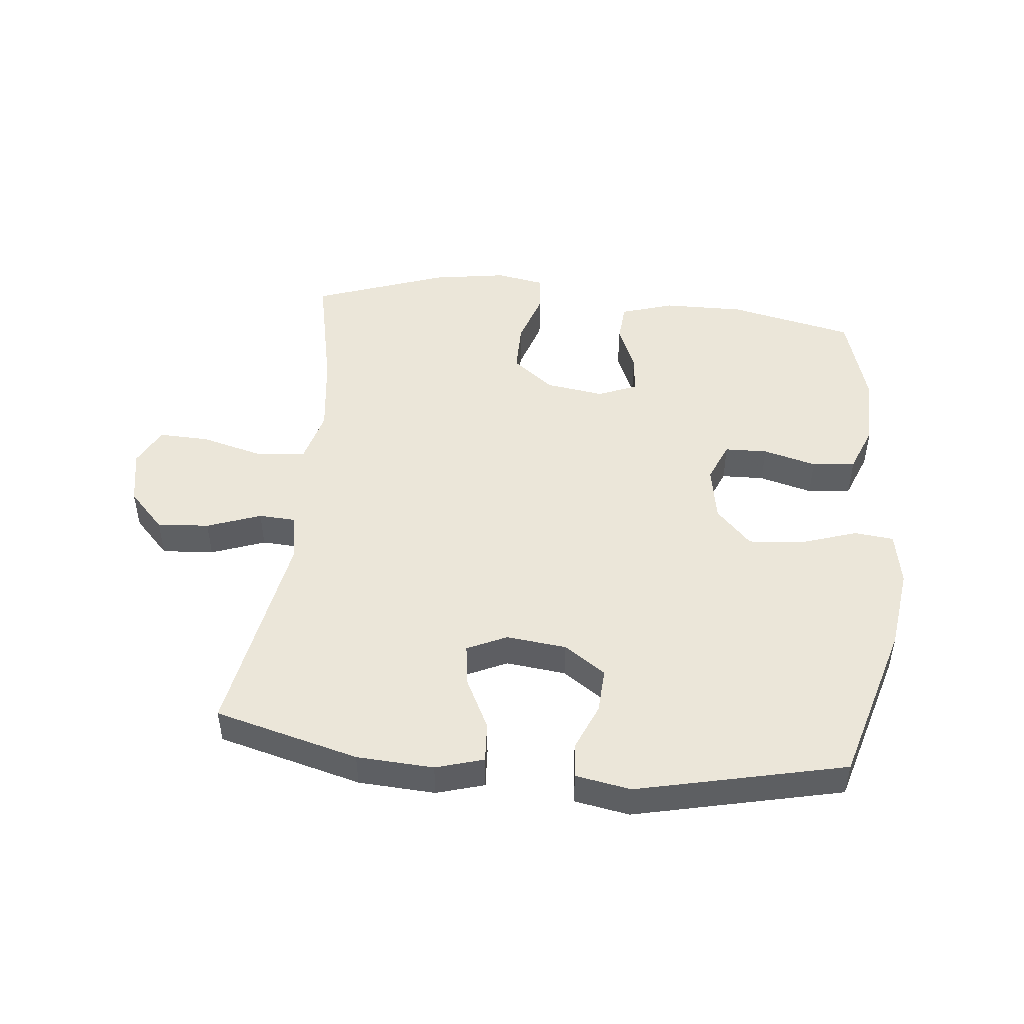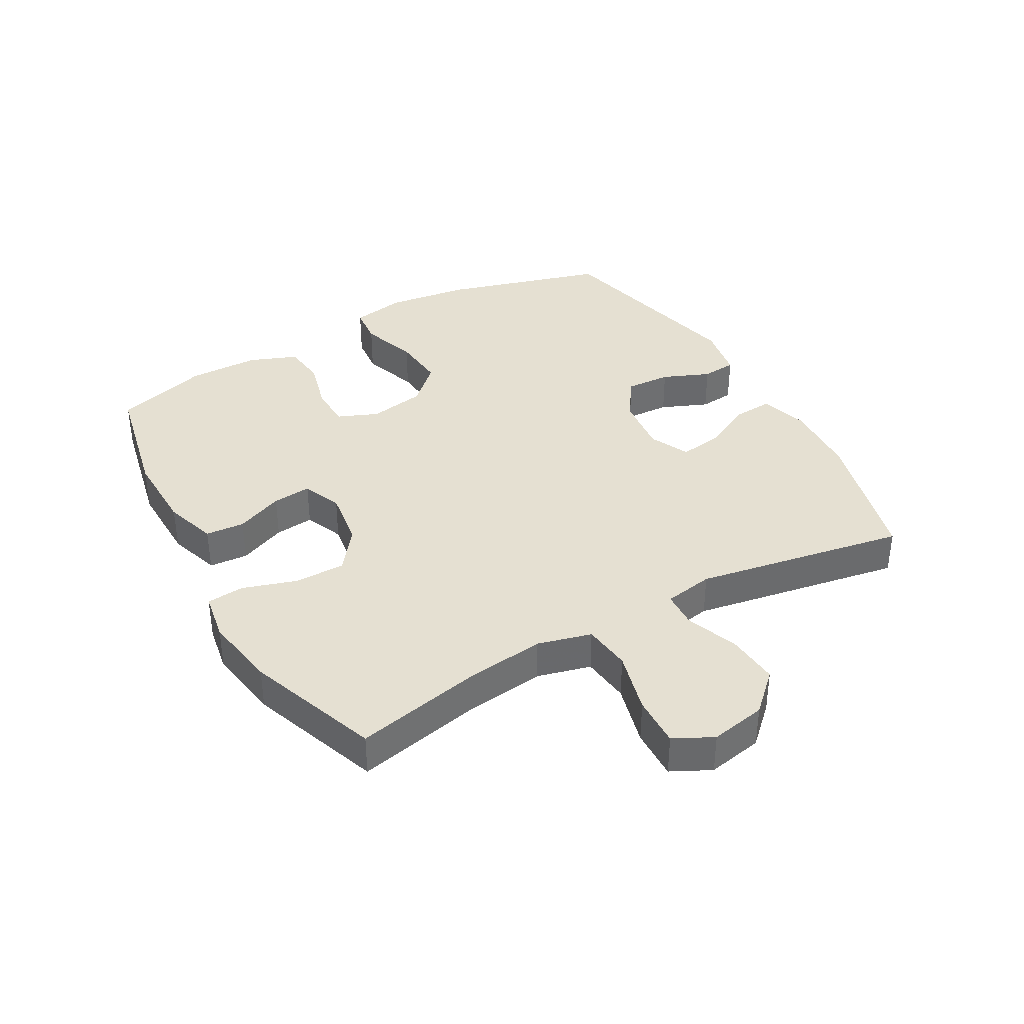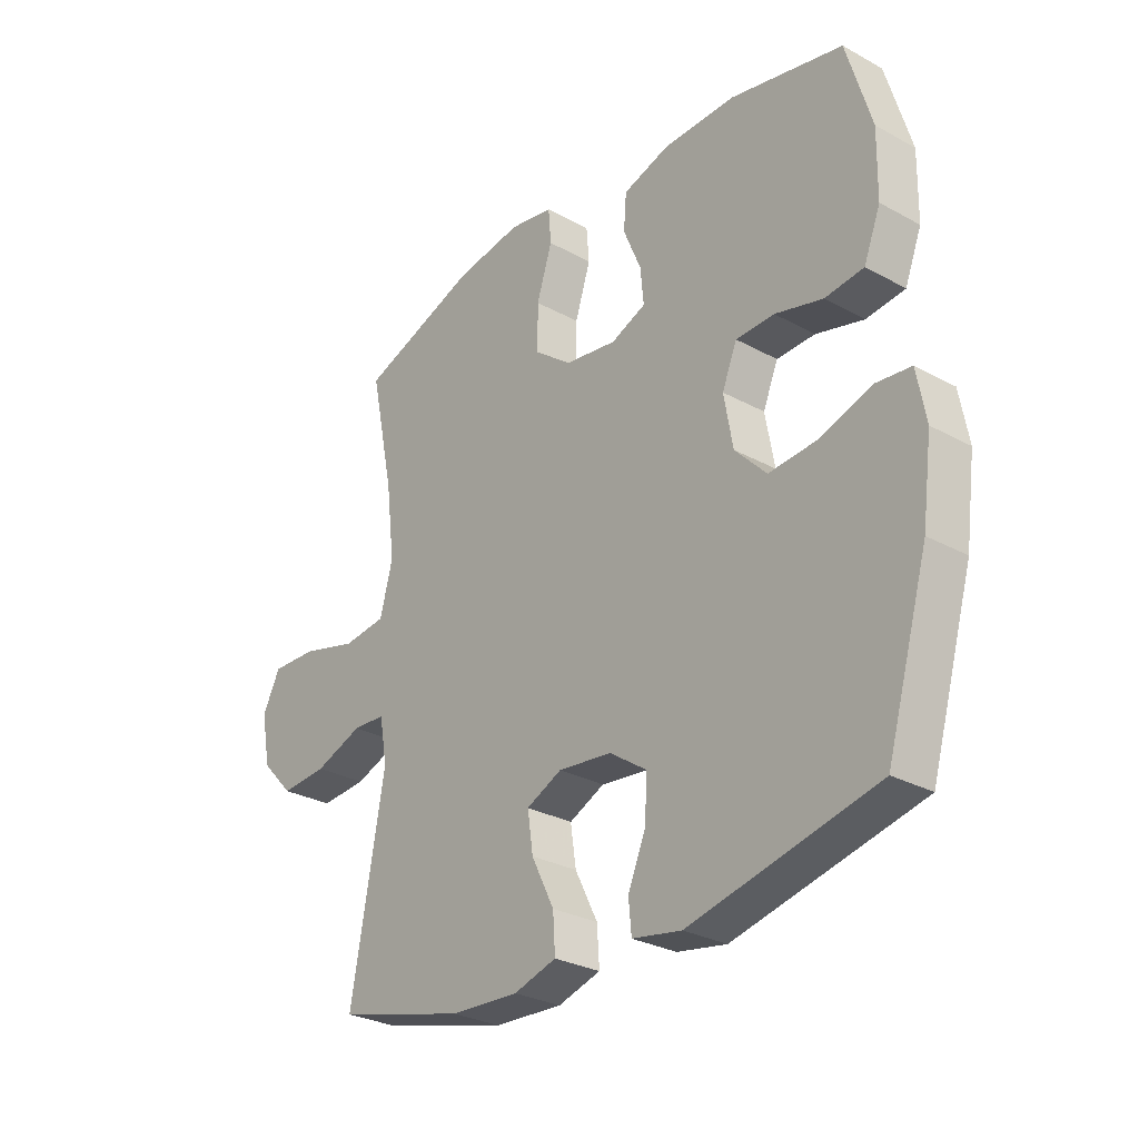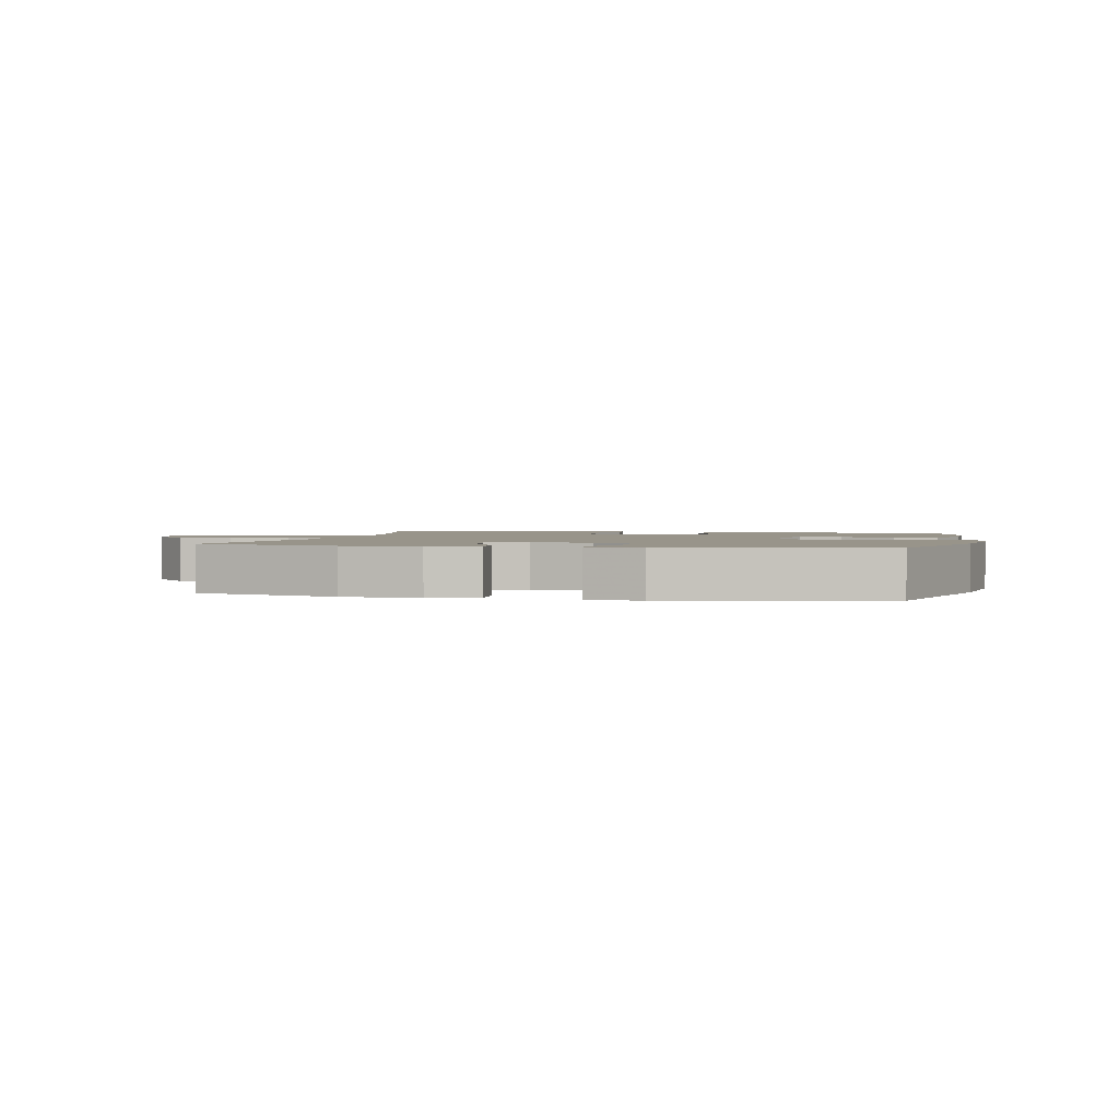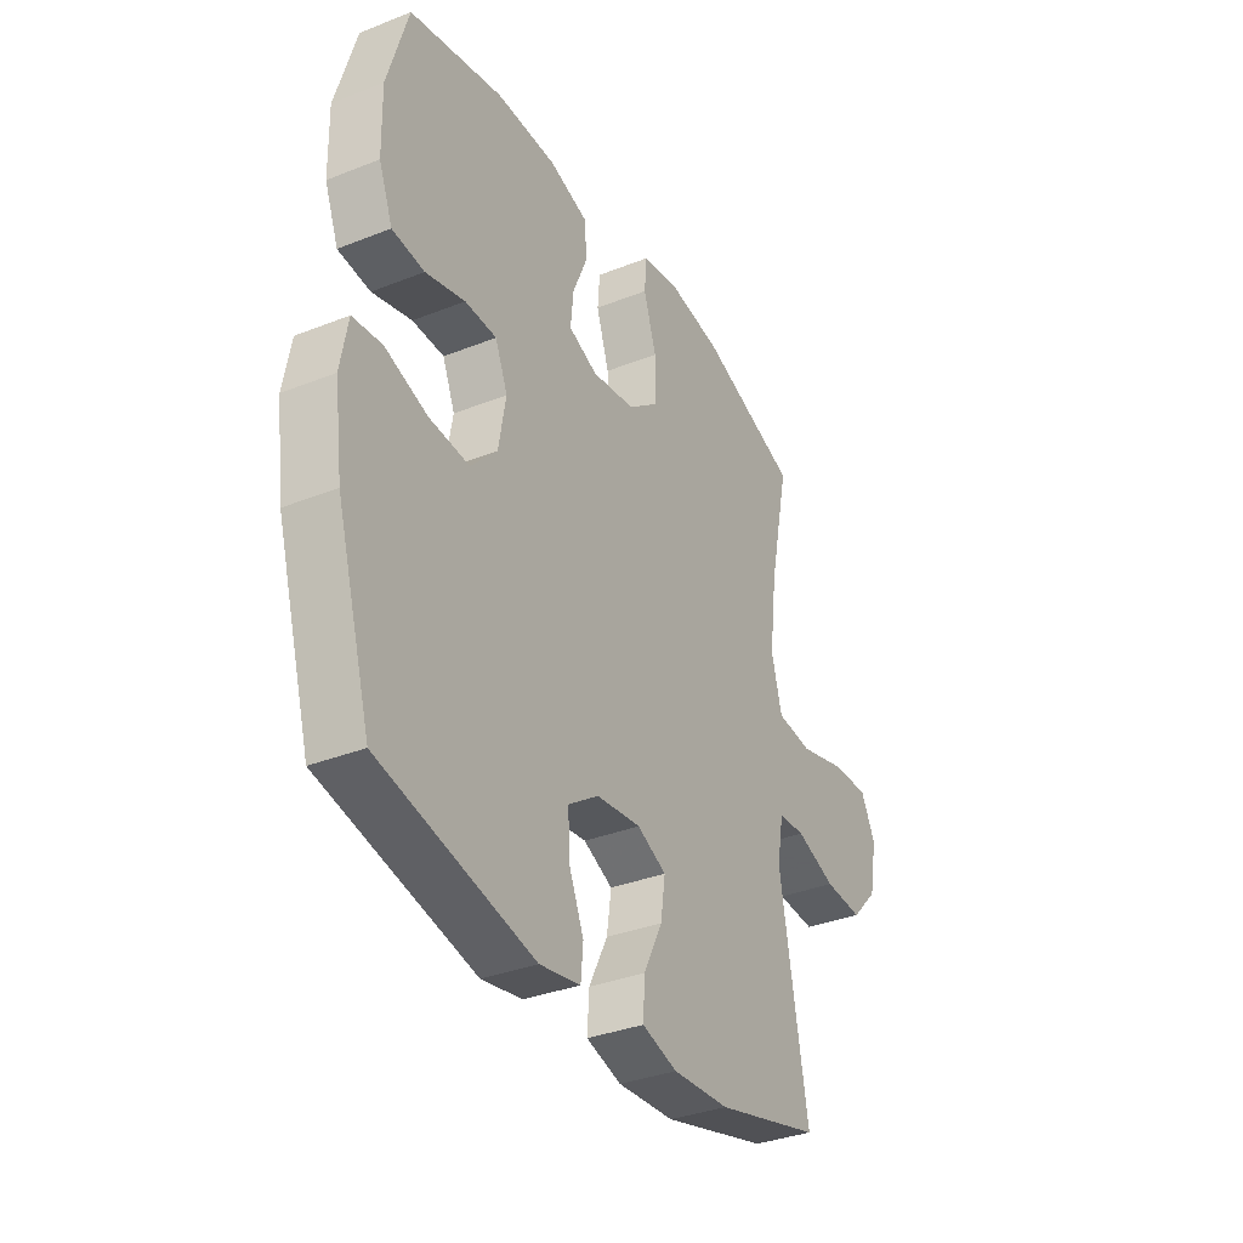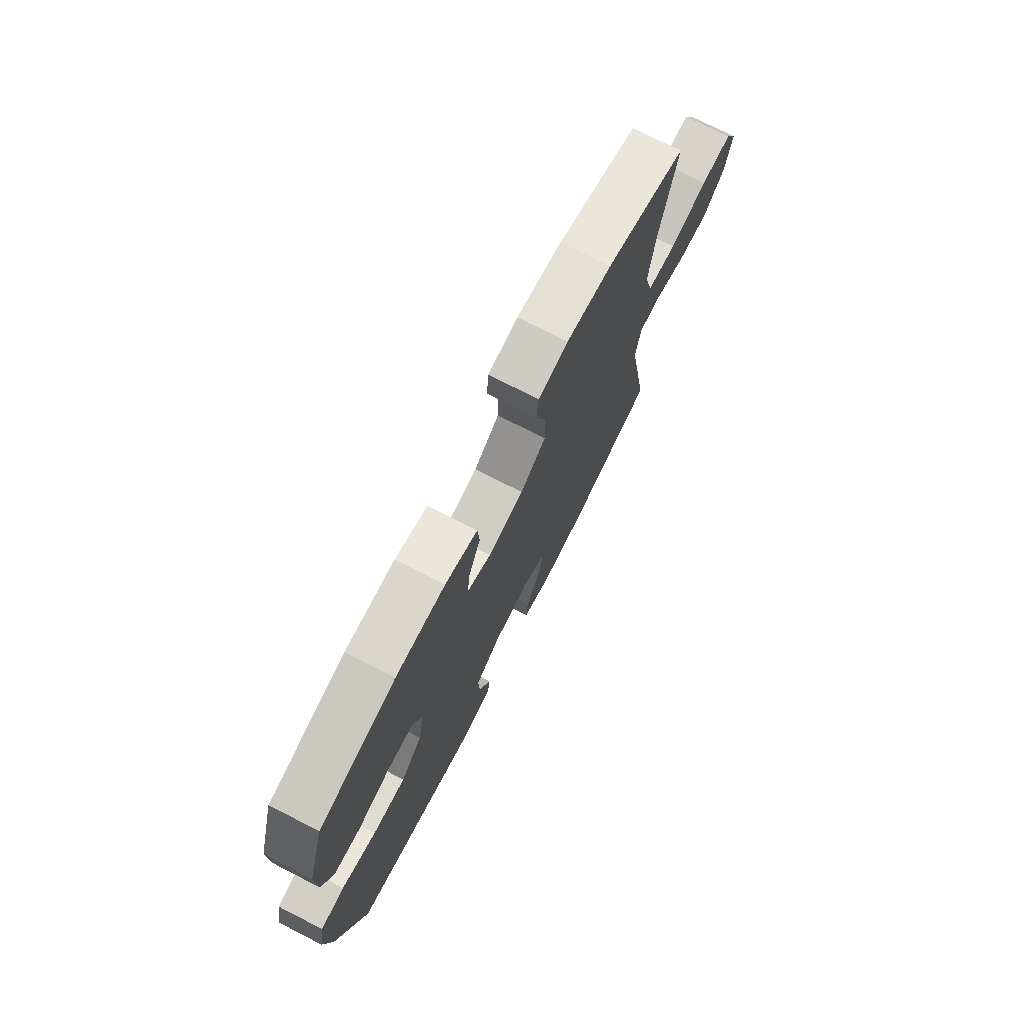
<metadata>
{"format":"obj","ext":"obj","renderer":"f3d","projection":"perspective","resolution":1024,"background":"white","views":[{"elev":47.8,"azim":-174.1,"up":"+Y"},{"elev":37.6,"azim":60.5,"up":"+Y"},{"elev":-28.7,"azim":-129.4,"up":"+Z"},{"elev":1.8,"azim":-167.6,"up":"+Y"},{"elev":-34.4,"azim":-61.9,"up":"+Z"},{"elev":74.7,"azim":-63.0,"up":"+Z"}]}
</metadata>
<code>
v -0.5 0.07 -0.5
v -0.576 0.07 -0.239
v -0.594 0.07 -0.105
v -0.578 0.07 -0.017
v -0.514 0.07 -0.01
v -0.422 0.07 -0.041
v -0.334 0.07 -0.048
v -0.277 0.07 0.012
v -0.261 0.07 0.103
v -0.288 0.07 0.168
v -0.357 0.07 0.17
v -0.443 0.07 0.147
v -0.513 0.07 0.155
v -0.543 0.07 0.232
v -0.545 0.07 0.347
v -0.5 0.07 0.5
v -0.298 0.07 0.544
v -0.167 0.07 0.542
v -0.082 0.07 0.515
v -0.077 0.07 0.452
v -0.109 0.07 0.375
v -0.115 0.07 0.312
v -0.052 0.07 0.286
v 0.042 0.07 0.3
v 0.109 0.07 0.352
v 0.109 0.07 0.434
v 0.081 0.07 0.521
v 0.086 0.07 0.582
v 0.165 0.07 0.596
v 0.285 0.07 0.577
v 0.5 0.07 0.5
v 0.457 0.07 0.296
v 0.441 0.07 0.166
v 0.464 0.07 0.079
v 0.542 0.07 0.07
v 0.643 0.07 0.097
v 0.726 0.07 0.1
v 0.758 0.07 0.037
v 0.741 0.07 -0.053
v 0.683 0.07 -0.114
v 0.599 0.07 -0.108
v 0.512 0.07 -0.076
v 0.453 0.07 -0.079
v 0.439 0.07 -0.159
v 0.5 0.07 -0.5
v 0.268 0.07 -0.561
v 0.144 0.07 -0.568
v 0.067 0.07 -0.545
v 0.071 0.07 -0.48
v 0.112 0.07 -0.398
v 0.122 0.07 -0.329
v 0.058 0.07 -0.299
v -0.039 0.07 -0.31
v -0.106 0.07 -0.356
v -0.102 0.07 -0.429
v -0.07 0.07 -0.505
v -0.075 0.07 -0.561
v -0.164 0.07 -0.577
v -0.5 0 -0.5
v -0.576 0 -0.239
v -0.594 0 -0.105
v -0.578 0 -0.017
v -0.514 0 -0.01
v -0.422 0 -0.041
v -0.334 0 -0.048
v -0.277 0 0.012
v -0.261 0 0.103
v -0.288 0 0.168
v -0.357 0 0.17
v -0.443 0 0.147
v -0.513 0 0.155
v -0.543 0 0.232
v -0.545 0 0.347
v -0.5 0 0.5
v -0.298 0 0.544
v -0.167 0 0.542
v -0.082 0 0.515
v -0.077 0 0.452
v -0.109 0 0.375
v -0.115 0 0.312
v -0.052 0 0.286
v 0.042 0 0.3
v 0.109 0 0.352
v 0.109 0 0.434
v 0.081 0 0.521
v 0.086 0 0.582
v 0.165 0 0.596
v 0.285 0 0.577
v 0.5 0 0.5
v 0.457 0 0.296
v 0.441 0 0.166
v 0.464 0 0.079
v 0.542 0 0.07
v 0.643 0 0.097
v 0.726 0 0.1
v 0.758 0 0.037
v 0.741 0 -0.053
v 0.683 0 -0.114
v 0.599 0 -0.108
v 0.512 0 -0.076
v 0.453 0 -0.079
v 0.439 0 -0.159
v 0.5 0 -0.5
v 0.268 0 -0.561
v 0.144 0 -0.568
v 0.067 0 -0.545
v 0.071 0 -0.48
v 0.112 0 -0.398
v 0.122 0 -0.329
v 0.058 0 -0.299
v -0.039 0 -0.31
v -0.106 0 -0.356
v -0.102 0 -0.429
v -0.07 0 -0.505
v -0.075 0 -0.561
v -0.164 0 -0.577
f 55 56 57 58
f 54 55 58 1
f 53 54 1 2
f 52 53 2 3
f 47 48 49 50
f 47 50 51
f 44 45 46 47
f 43 44 47 51
f 39 40 41 42
f 39 42 43
f 38 39 43
f 35 36 37 38
f 34 35 38 43
f 33 34 43 51
f 29 30 31 32
f 26 27 28 29
f 25 26 29 32
f 24 25 32 33
f 18 19 20 21
f 18 21 22
f 17 18 22
f 16 17 22
f 15 16 22
f 14 15 22 23
f 11 12 13 14
f 10 11 14 23
f 3 4 5 6
f 52 3 6 7
f 51 52 7 8
f 33 51 8 9
f 23 24 33
f 9 10 23 33
f 116 115 114 113
f 59 116 113 112
f 60 59 112 111
f 61 60 111 110
f 108 107 106 105
f 109 108 105
f 105 104 103 102
f 109 105 102 101
f 100 99 98 97
f 101 100 97
f 101 97 96
f 96 95 94 93
f 101 96 93 92
f 109 101 92 91
f 90 89 88 87
f 87 86 85 84
f 90 87 84 83
f 91 90 83 82
f 79 78 77 76
f 80 79 76
f 80 76 75
f 80 75 74
f 80 74 73
f 81 80 73 72
f 72 71 70 69
f 81 72 69 68
f 64 63 62 61
f 65 64 61 110
f 66 65 110 109
f 67 66 109 91
f 91 82 81
f 91 81 68 67
f 1 59 60 2
f 2 60 61 3
f 3 61 62 4
f 4 62 63 5
f 5 63 64 6
f 6 64 65 7
f 7 65 66 8
f 8 66 67 9
f 9 67 68 10
f 10 68 69 11
f 11 69 70 12
f 12 70 71 13
f 13 71 72 14
f 14 72 73 15
f 15 73 74 16
f 16 74 75 17
f 17 75 76 18
f 18 76 77 19
f 19 77 78 20
f 20 78 79 21
f 21 79 80 22
f 22 80 81 23
f 23 81 82 24
f 24 82 83 25
f 25 83 84 26
f 26 84 85 27
f 27 85 86 28
f 28 86 87 29
f 29 87 88 30
f 30 88 89 31
f 31 89 90 32
f 32 90 91 33
f 33 91 92 34
f 34 92 93 35
f 35 93 94 36
f 36 94 95 37
f 37 95 96 38
f 38 96 97 39
f 39 97 98 40
f 40 98 99 41
f 41 99 100 42
f 42 100 101 43
f 43 101 102 44
f 44 102 103 45
f 45 103 104 46
f 46 104 105 47
f 47 105 106 48
f 48 106 107 49
f 49 107 108 50
f 50 108 109 51
f 51 109 110 52
f 52 110 111 53
f 53 111 112 54
f 54 112 113 55
f 55 113 114 56
f 56 114 115 57
f 57 115 116 58
f 58 116 59 1

</code>
